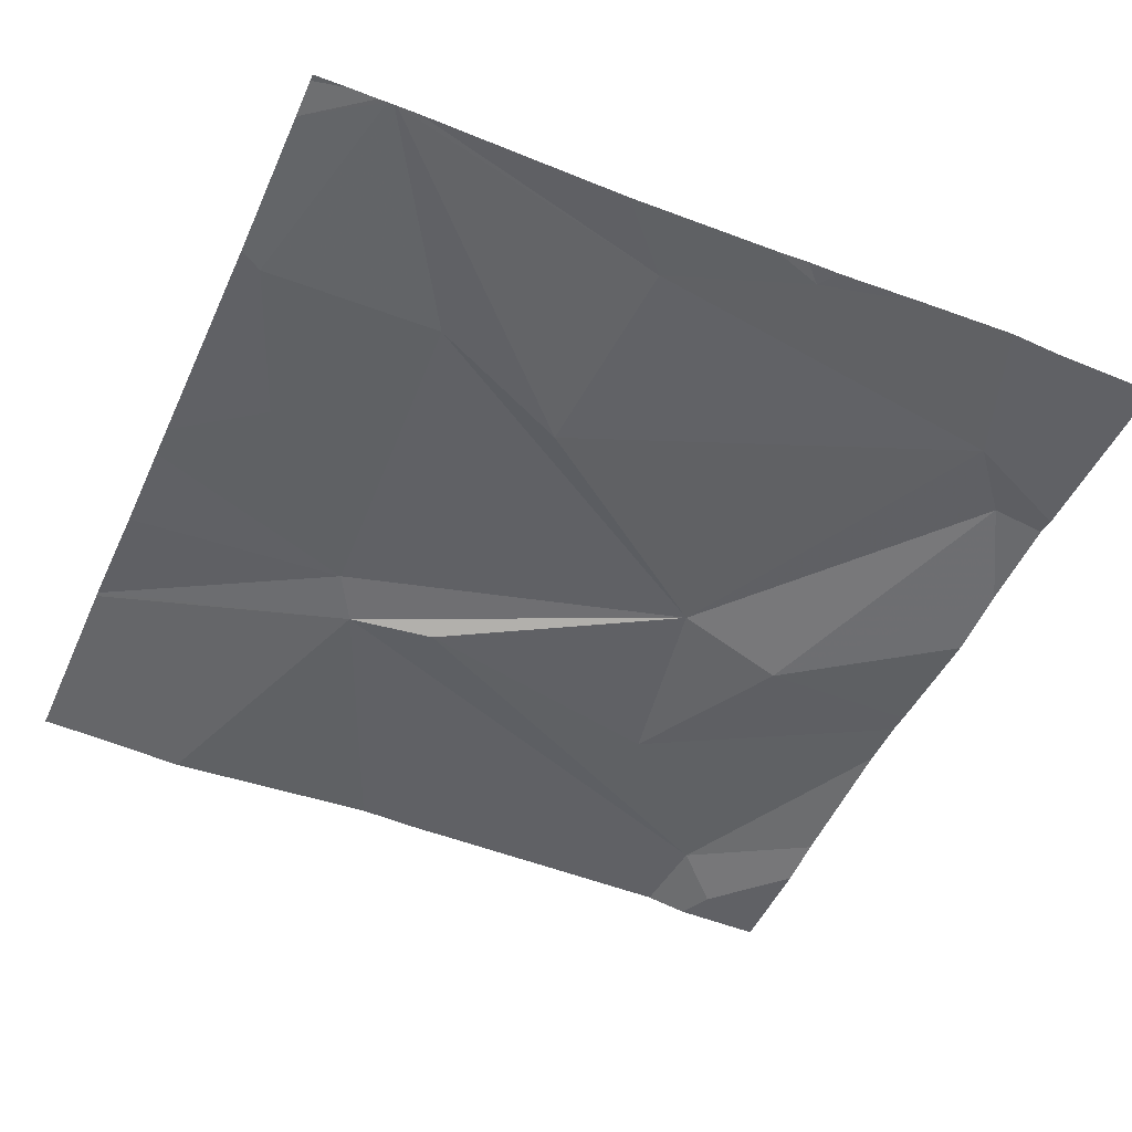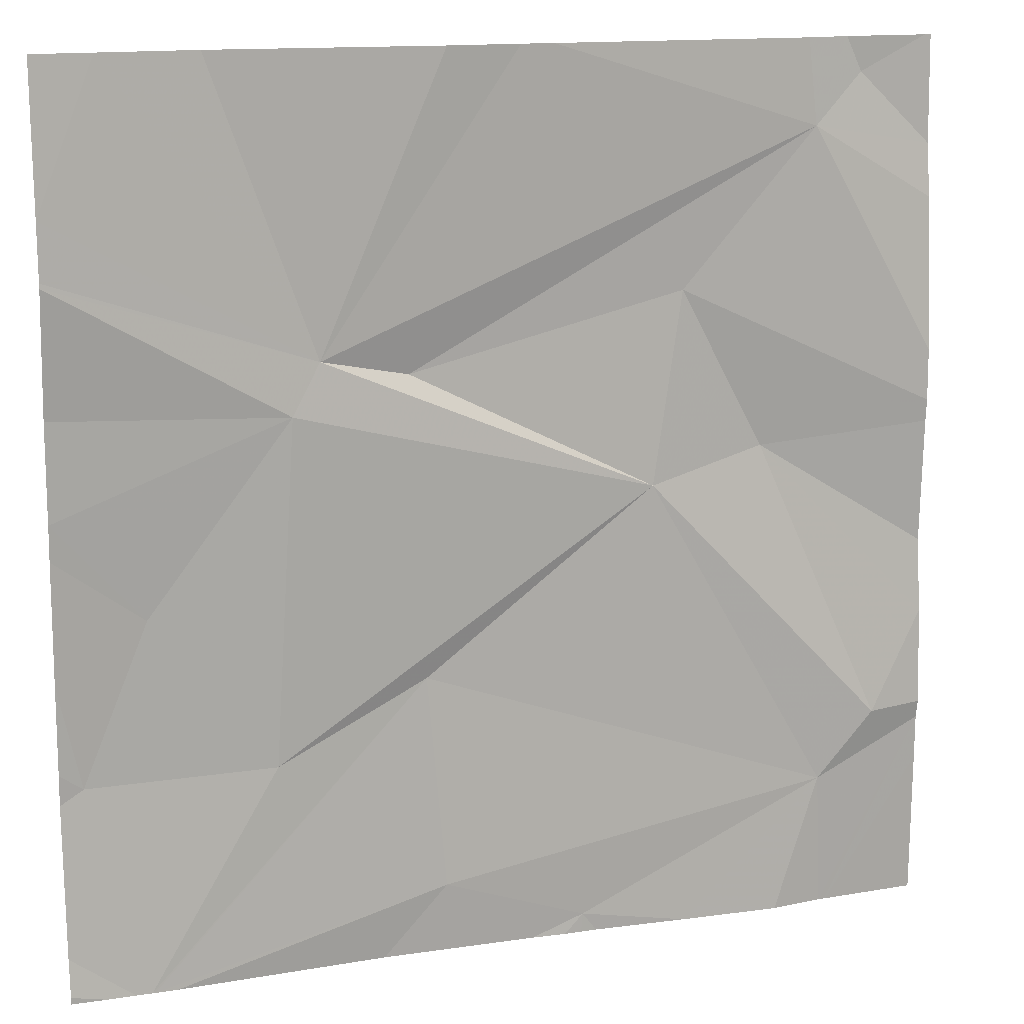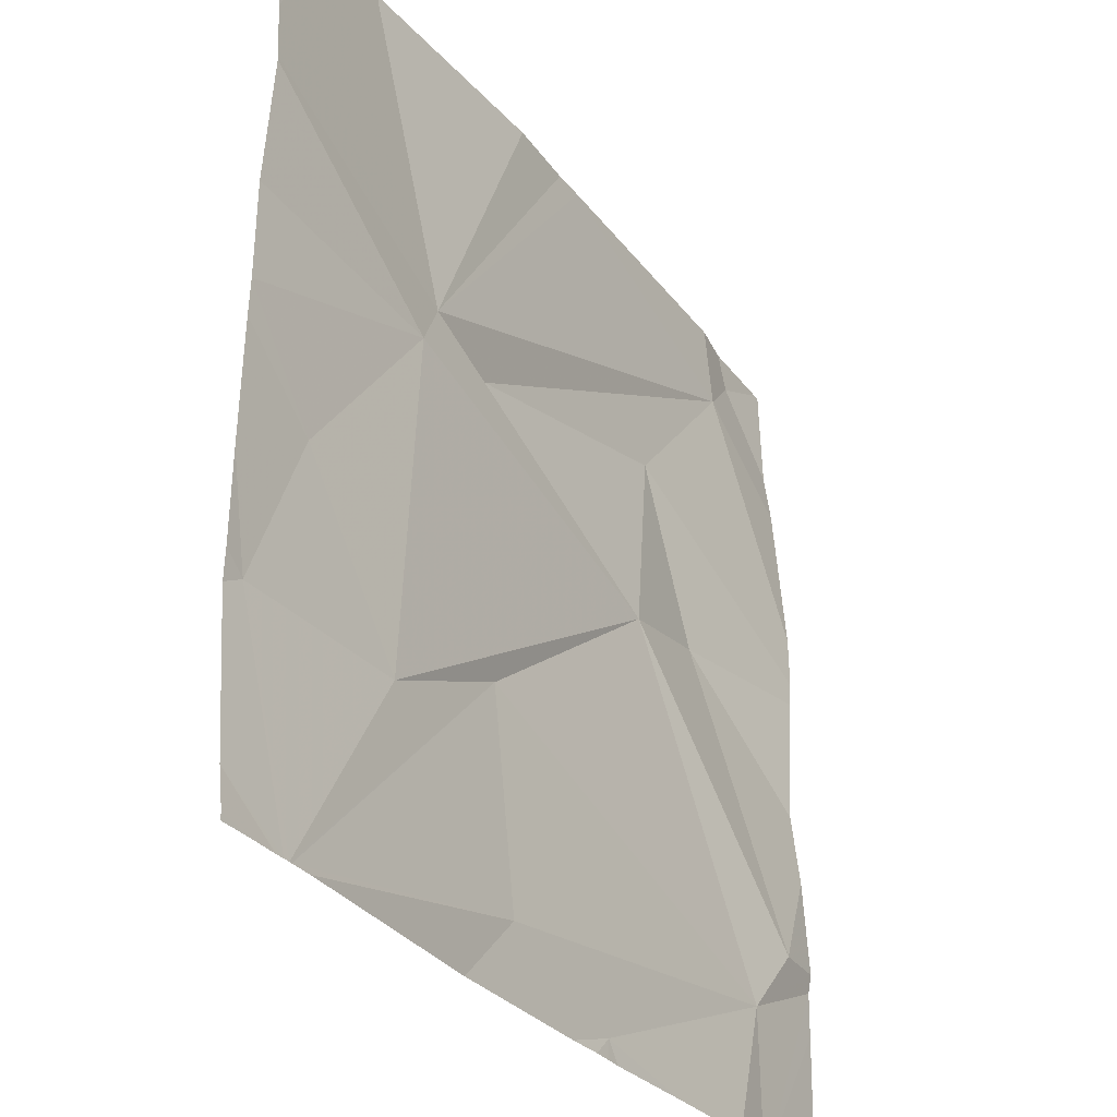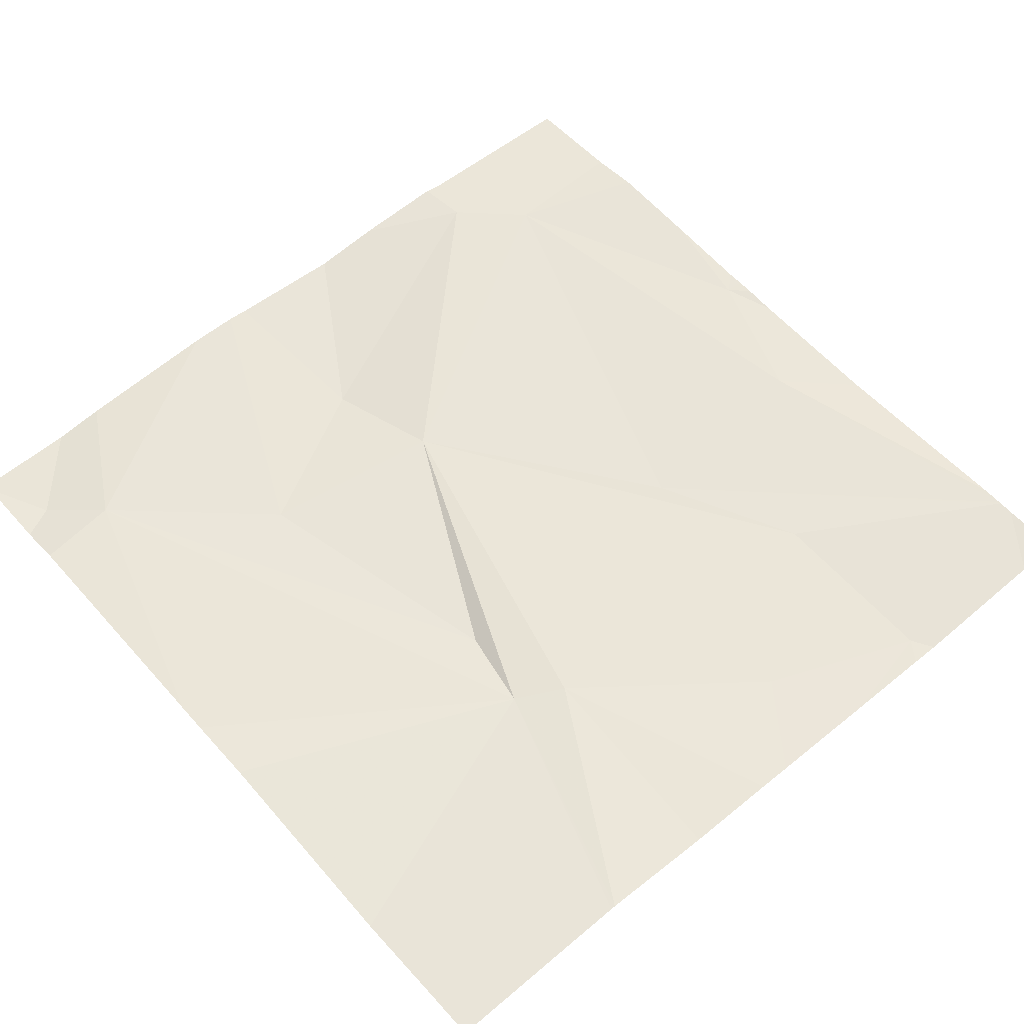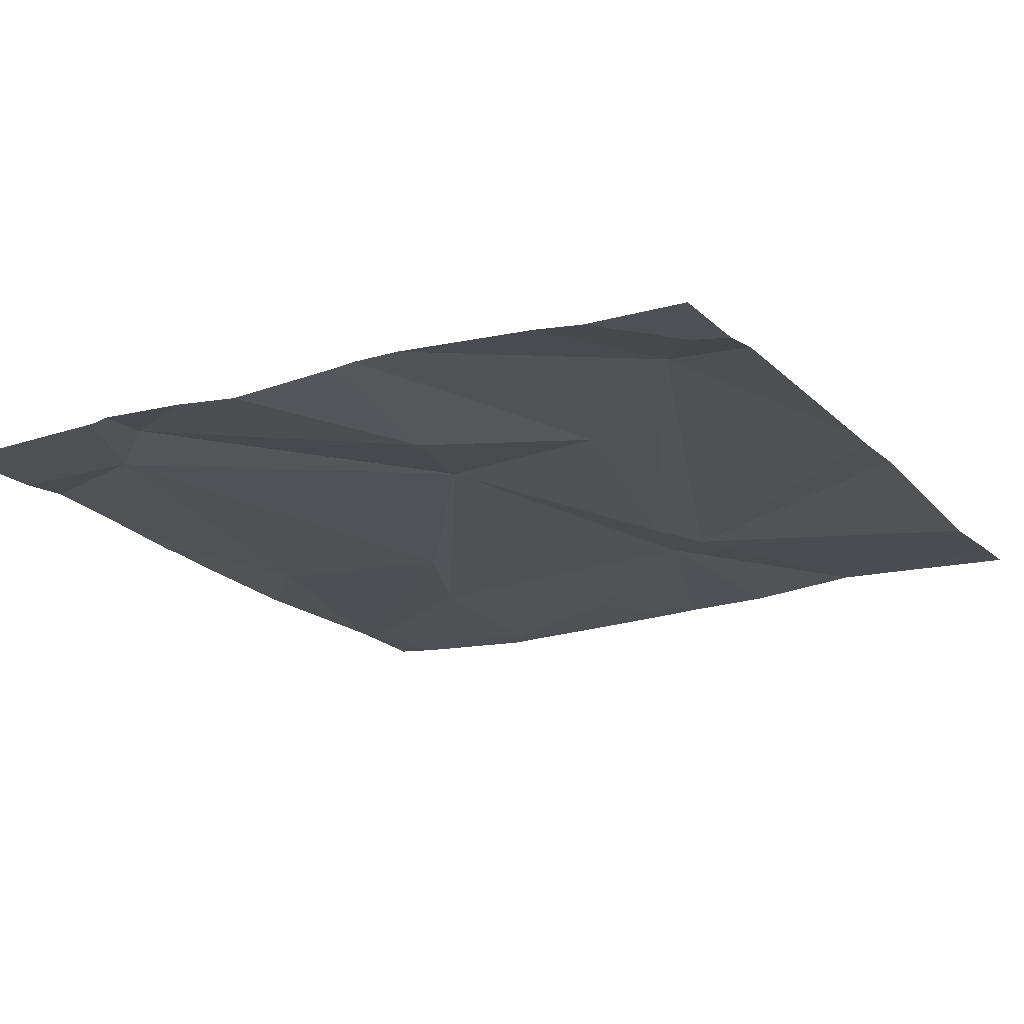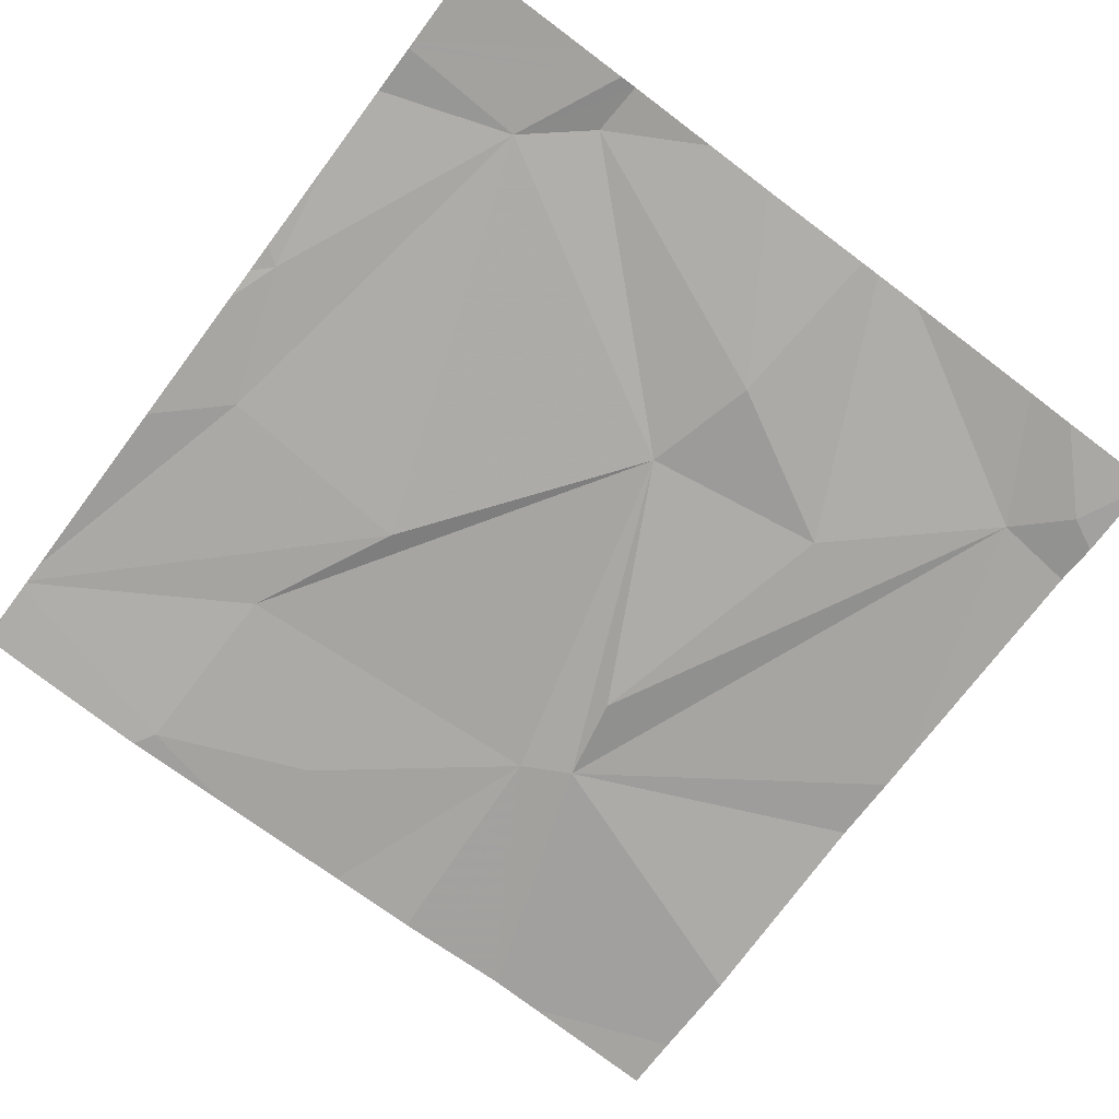
<metadata>
{"format":"obj","ext":"obj","renderer":"f3d","projection":"perspective","resolution":1024,"background":"white","views":[{"elev":-48.6,"azim":-23.9,"up":"+Z"},{"elev":13.9,"azim":-19.9,"up":"+Y"},{"elev":-31.7,"azim":-58.9,"up":"+Y"},{"elev":56.6,"azim":-130.7,"up":"+Z"},{"elev":-19.4,"azim":120.5,"up":"+Z"},{"elev":-73.7,"azim":53.1,"up":"+Z"}]}
</metadata>
<code>
v -124.8 255.1 490.7
v -125.6 255 490.7
v -125.2 255.9 490.7
v -124.8 255 490.7
v -124.8 255.2 490.7
v -125.6 255 490.7
v -125.6 255 490.7
v -124.8 255 490.7
v -124.8 255.9 490.7
v -124.8 255.8 490.7
v -124.8 255 490.7
v -125.6 255.2 490.7
v -124.7 255.3 490.7
v -124.8 255.9 490.7
v -124.7 255.8 490.7
v -125.4 255.2 490.7
v -125.5 255.9 490.7
v -125.4 255.6 490.7
v -124.7 255.1 490.7
v -124.7 255.7 490.7
v -124.7 255.2 490.7
v -125.6 255.4 490.7
v -125 255.5 490.7
v -125 255.7 490.7
v -124.9 255.5 490.7
v -124.7 255.9 490.7
v -125.2 255.9 490.7
v -125.3 255.3 490.7
v -125.4 255.6 490.7
v -125.3 255 490.7
v -125.1 255 490.7
v -124.7 255.2 490.7
v -125.3 255.6 490.7
v -125.6 255.9 490.7
v -124.9 255.9 490.7
v -125.1 255.9 490.7
v -125.7 255 490.7
v -125.7 255 490.7
v -125.7 255.2 490.7
v -125.7 255.2 490.7
v -125.7 255.3 490.7
v -124.7 255.9 490.7
v -125.7 255.6 490.7
v -125.7 255.7 490.7
v -125.7 255.5 490.7
v -125.7 255.4 490.7
v -125.7 255.8 490.7
v -125.7 255.7 490.7
v -124.7 255.6 490.7
v -124.7 255.5 490.7
v -124.7 255.5 490.7
v -124.7 255.4 490.7
v -125.6 255 490.7
v -125 255 490.7
v -125.1 255 490.7
v -125.1 255 490.7
v -125.1 255 490.7
v -124.9 255 490.7
v -125.2 255 490.7
v -125.3 255 490.7
v -125.5 255 490.7
v -125.6 255 490.7
v -125.7 255 490.7
v -124.7 255 490.7
v -125.7 255.9 490.7
f 21 1 32
f 4 32 8
f 15 10 20
f 54 31 55
f 29 10 36
f 53 28 6
f 49 10 24
f 8 32 11
f 6 12 7
f 37 12 39
f 16 22 12
f 22 18 45
f 42 15 26
f 20 10 49
f 28 16 6
f 23 24 33
f 44 29 48
f 22 16 18
f 24 23 25
f 24 25 50
f 25 23 5
f 7 12 37
f 25 5 13
f 10 9 14
f 31 1 30
f 28 23 16
f 34 29 17
f 59 30 60
f 28 30 1
f 29 33 10
f 18 16 23
f 24 10 33
f 30 28 53
f 28 1 23
f 49 24 51
f 23 29 18
f 23 33 29
f 41 22 46
f 65 47 34
f 1 31 54
f 3 29 27
f 5 23 1
f 7 37 62
f 37 38 2
f 39 12 40
f 15 9 10
f 6 16 12
f 40 12 41
f 13 5 21
f 41 12 22
f 17 29 3
f 43 18 44
f 2 38 63
f 34 47 29
f 44 18 29
f 45 18 43
f 46 22 45
f 32 1 11
f 11 1 58
f 35 10 14
f 21 5 1
f 48 29 47
f 50 25 52
f 51 24 50
f 4 19 32
f 52 25 13
f 55 31 57
f 56 31 59
f 57 31 56
f 27 29 36
f 36 10 35
f 58 1 54
f 59 31 30
f 60 30 61
f 61 30 53
f 14 9 42
f 62 37 2
f 42 9 15
f 64 19 4

</code>
